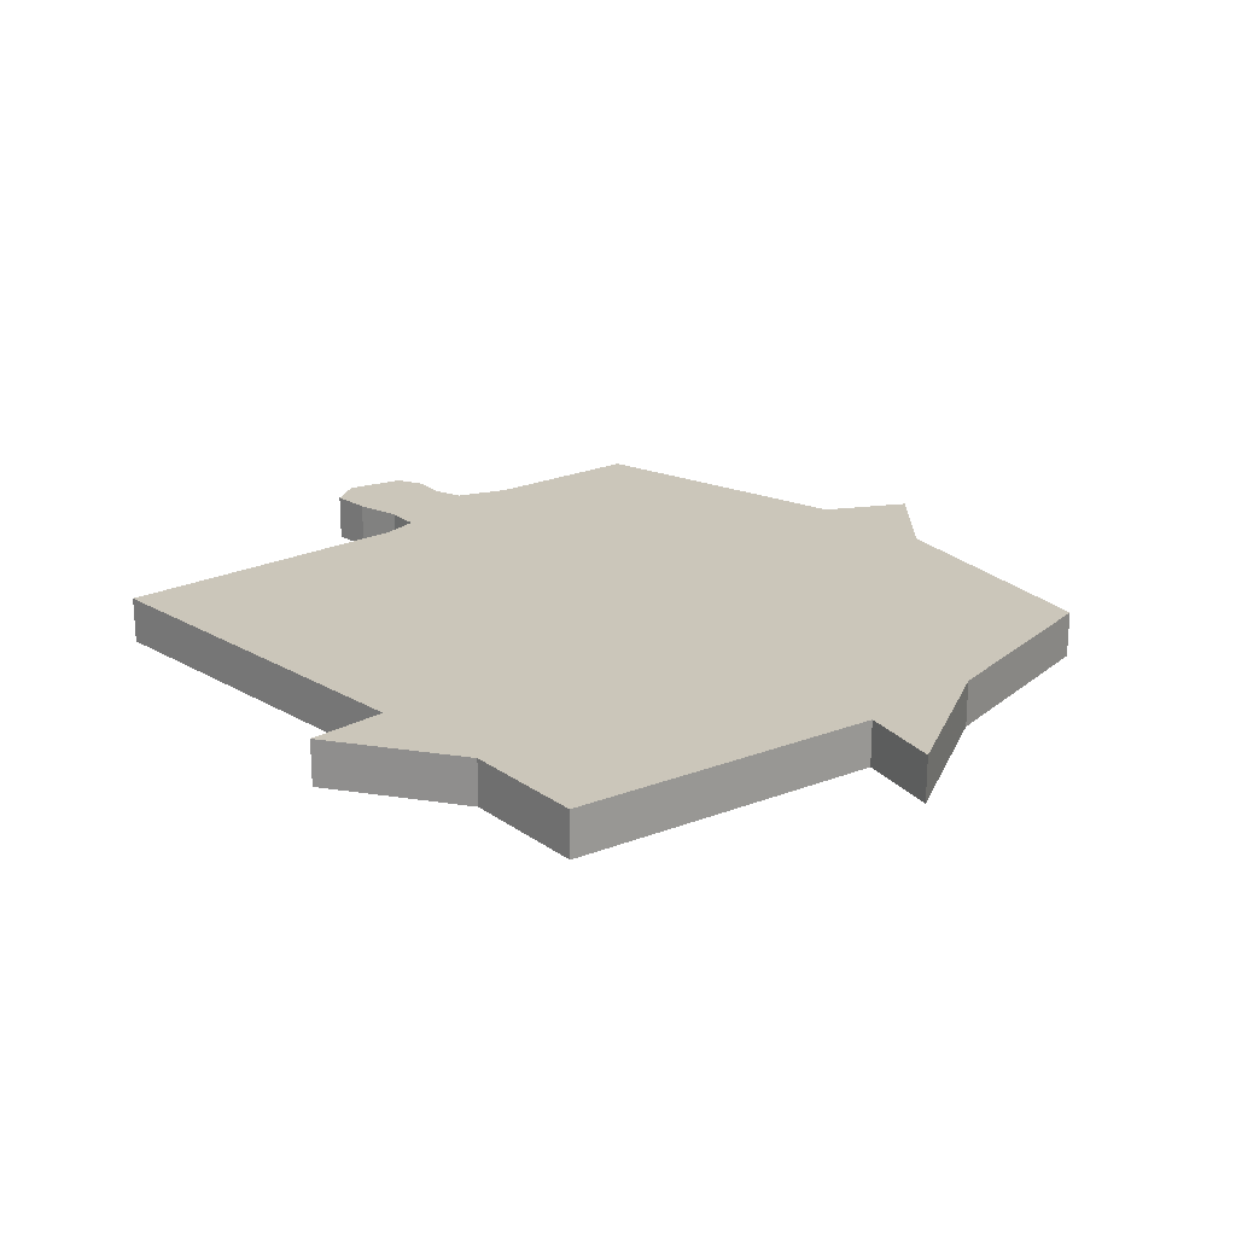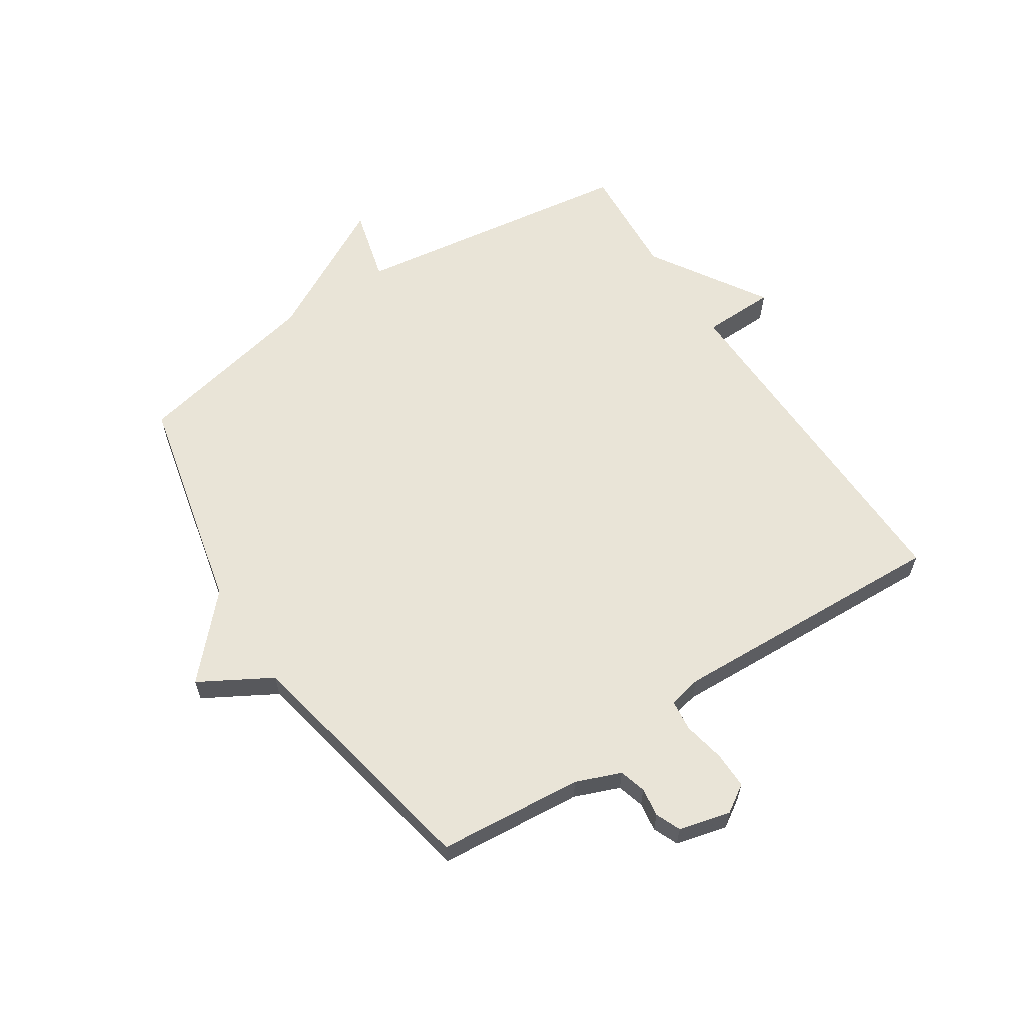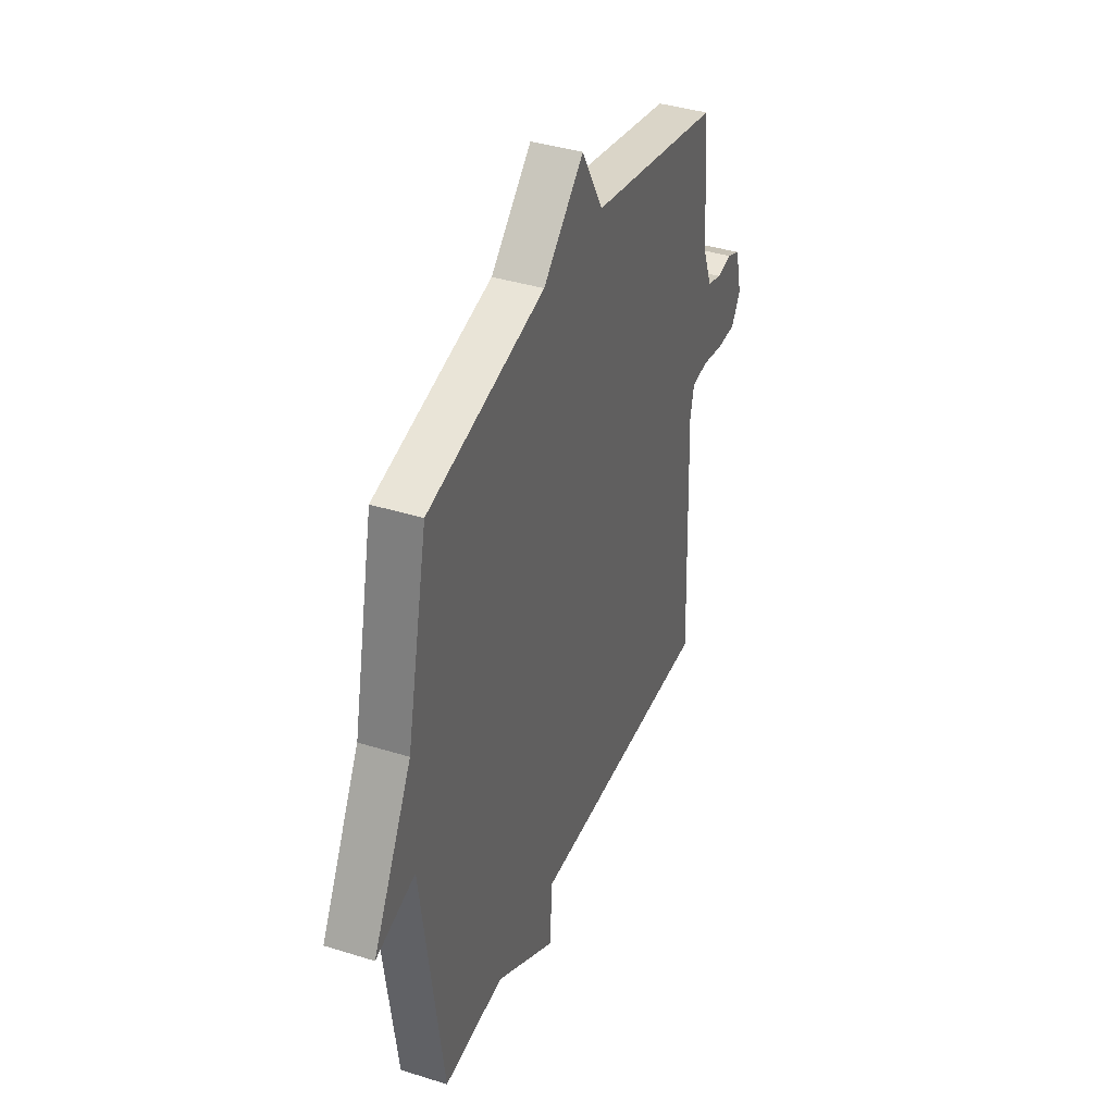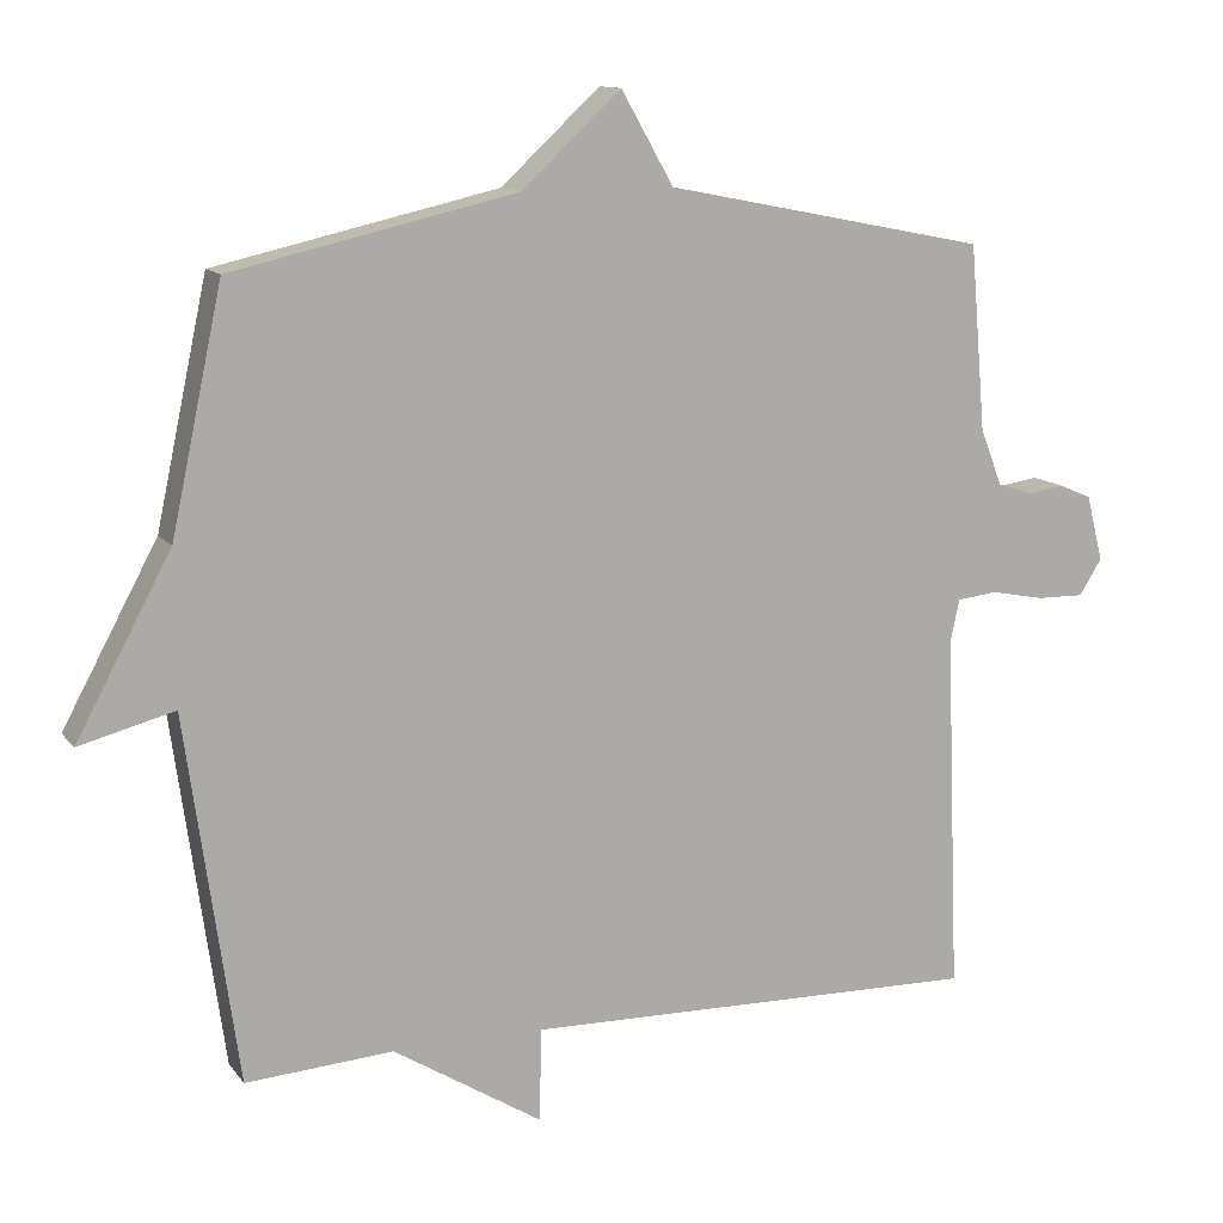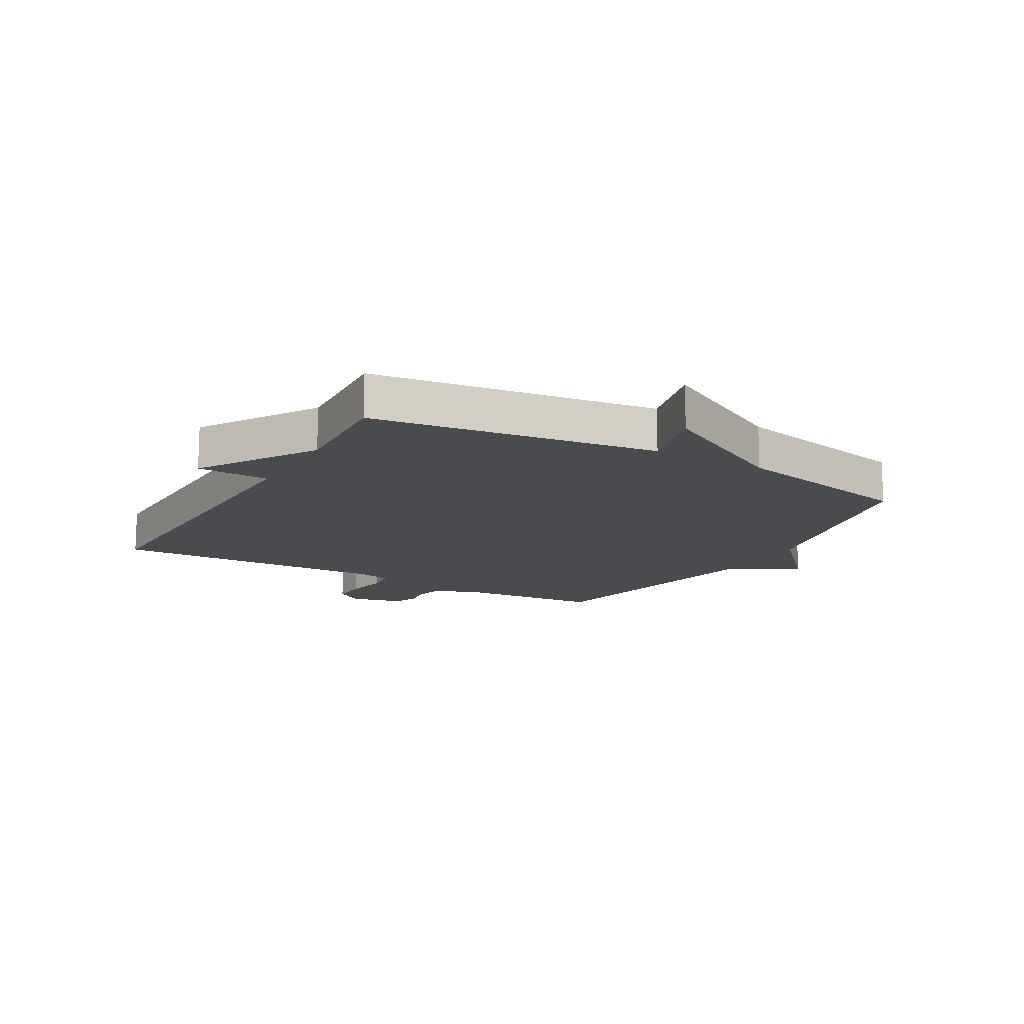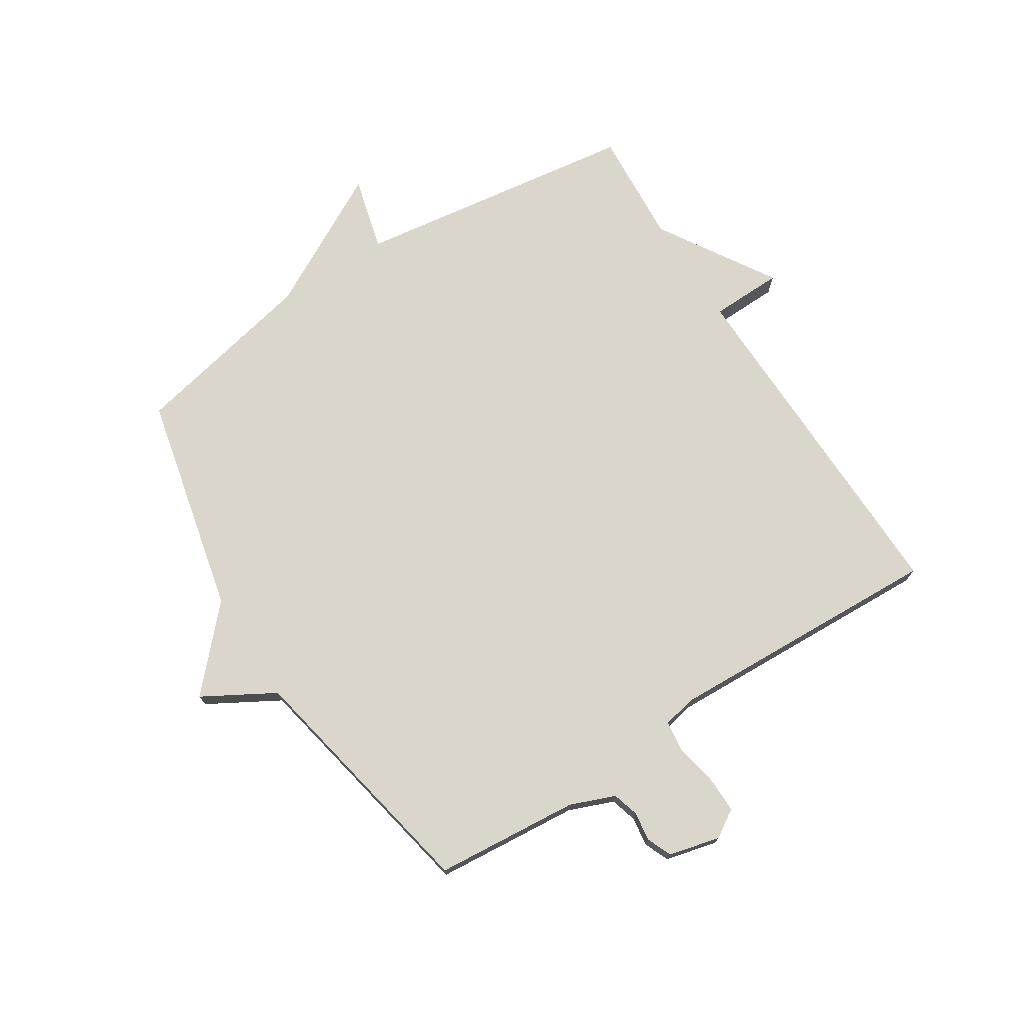
<metadata>
{"format":"obj","ext":"obj","renderer":"f3d","projection":"perspective","resolution":1024,"background":"white","views":[{"elev":21.2,"azim":-132.6,"up":"+Y"},{"elev":61.0,"azim":56.9,"up":"+Y"},{"elev":39.1,"azim":-68.6,"up":"+Z"},{"elev":12.4,"azim":-22.6,"up":"+Z"},{"elev":-14.2,"azim":-119.9,"up":"+Y"},{"elev":73.7,"azim":57.5,"up":"+Y"}]}
</metadata>
<code>
v 0.5 0.07 -0.5
v -0.105 0.07 -0.487
v -0.108 0.07 -0.61
v -0.305 0.07 -0.487
v -0.5 0.07 -0.5
v -0.568 0.07 -0.017
v -0.694 0.07 -0.05
v -0.568 0.07 0.183
v -0.5 0.07 0.5
v -0.125 0.07 0.585
v 0.006 0.07 0.706
v 0.075 0.07 0.585
v 0.5 0.07 0.5
v 0.521 0.07 0.255
v 0.551 0.07 0.179
v 0.596 0.07 0.166
v 0.645 0.07 0.173
v 0.687 0.07 0.155
v 0.709 0.07 0.068
v 0.679 0.07 0.021
v 0.617 0.07 0.022
v 0.546 0.07 0.036
v 0.493 0.07 0.03
v 0.481 0.07 -0.026
v 0.5 0 -0.5
v -0.105 0 -0.487
v -0.108 0 -0.61
v -0.305 0 -0.487
v -0.5 0 -0.5
v -0.568 0 -0.017
v -0.694 0 -0.05
v -0.568 0 0.183
v -0.5 0 0.5
v -0.125 0 0.585
v 0.006 0 0.706
v 0.075 0 0.585
v 0.5 0 0.5
v 0.521 0 0.255
v 0.551 0 0.179
v 0.596 0 0.166
v 0.645 0 0.173
v 0.687 0 0.155
v 0.709 0 0.068
v 0.679 0 0.021
v 0.617 0 0.022
v 0.546 0 0.036
v 0.493 0 0.03
v 0.481 0 -0.026
f 20 21 22
f 19 20 22
f 18 19 22
f 17 18 22
f 16 17 22
f 15 16 22 23
f 14 15 23
f 14 23 24
f 13 14 24
f 12 13 24
f 10 11 12
f 24 1 2
f 12 24 2
f 10 12 2
f 9 10 2
f 8 9 2
f 4 5 6
f 3 4 6
f 2 3 6
f 8 2 6
f 6 7 8
f 46 45 44
f 46 44 43
f 46 43 42
f 46 42 41
f 46 41 40
f 47 46 40 39
f 47 39 38
f 48 47 38
f 48 38 37
f 48 37 36
f 36 35 34
f 26 25 48
f 26 48 36
f 26 36 34
f 26 34 33
f 26 33 32
f 30 29 28
f 30 28 27
f 30 27 26
f 30 26 32
f 32 31 30
f 1 25 26 2
f 2 26 27 3
f 3 27 28 4
f 4 28 29 5
f 5 29 30 6
f 6 30 31 7
f 7 31 32 8
f 8 32 33 9
f 9 33 34 10
f 10 34 35 11
f 11 35 36 12
f 12 36 37 13
f 13 37 38 14
f 14 38 39 15
f 15 39 40 16
f 16 40 41 17
f 17 41 42 18
f 18 42 43 19
f 19 43 44 20
f 20 44 45 21
f 21 45 46 22
f 22 46 47 23
f 23 47 48 24
f 24 48 25 1

</code>
